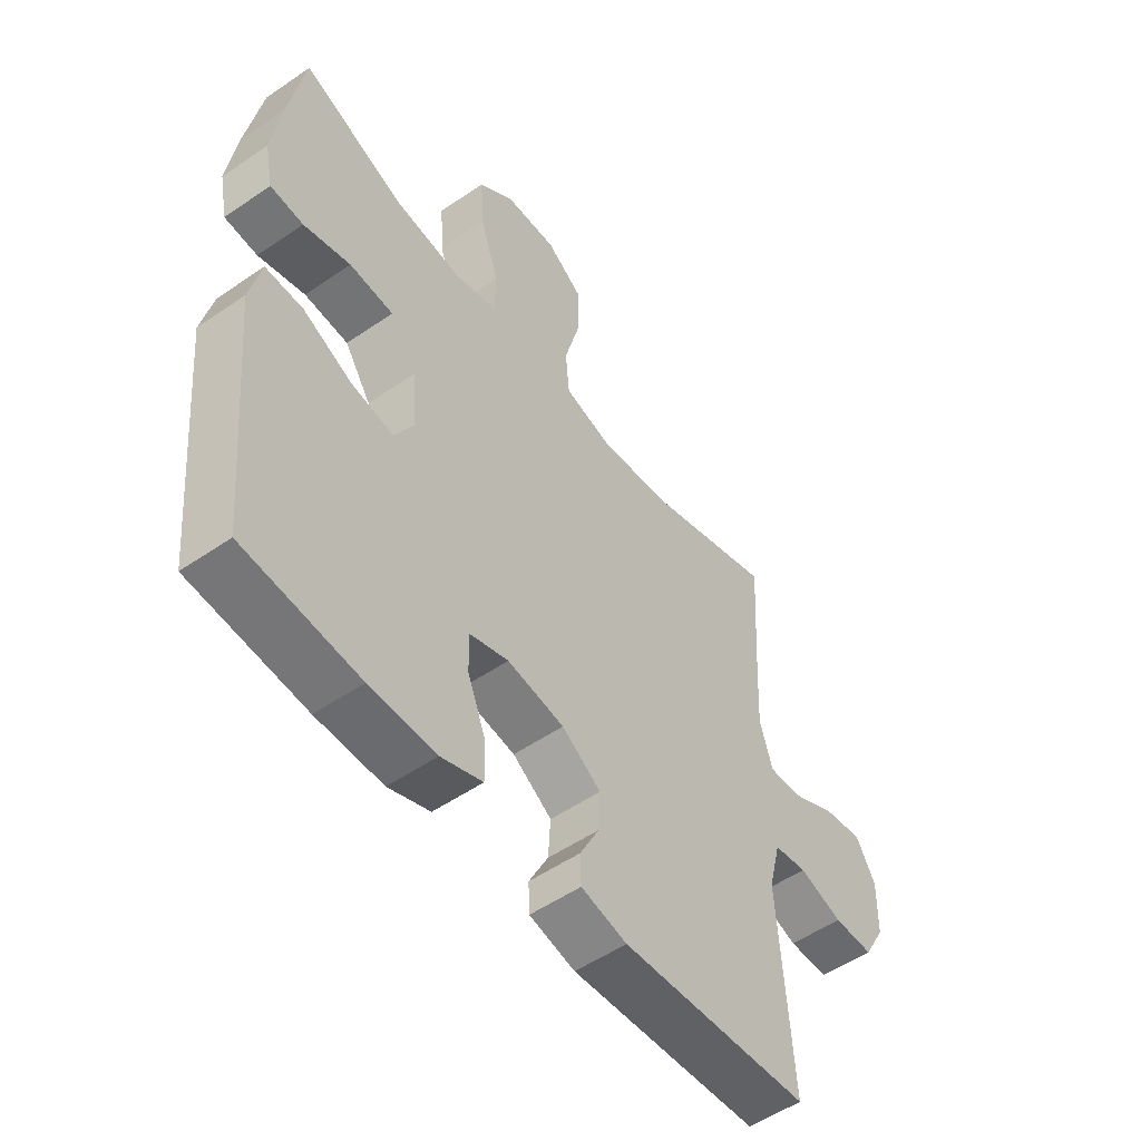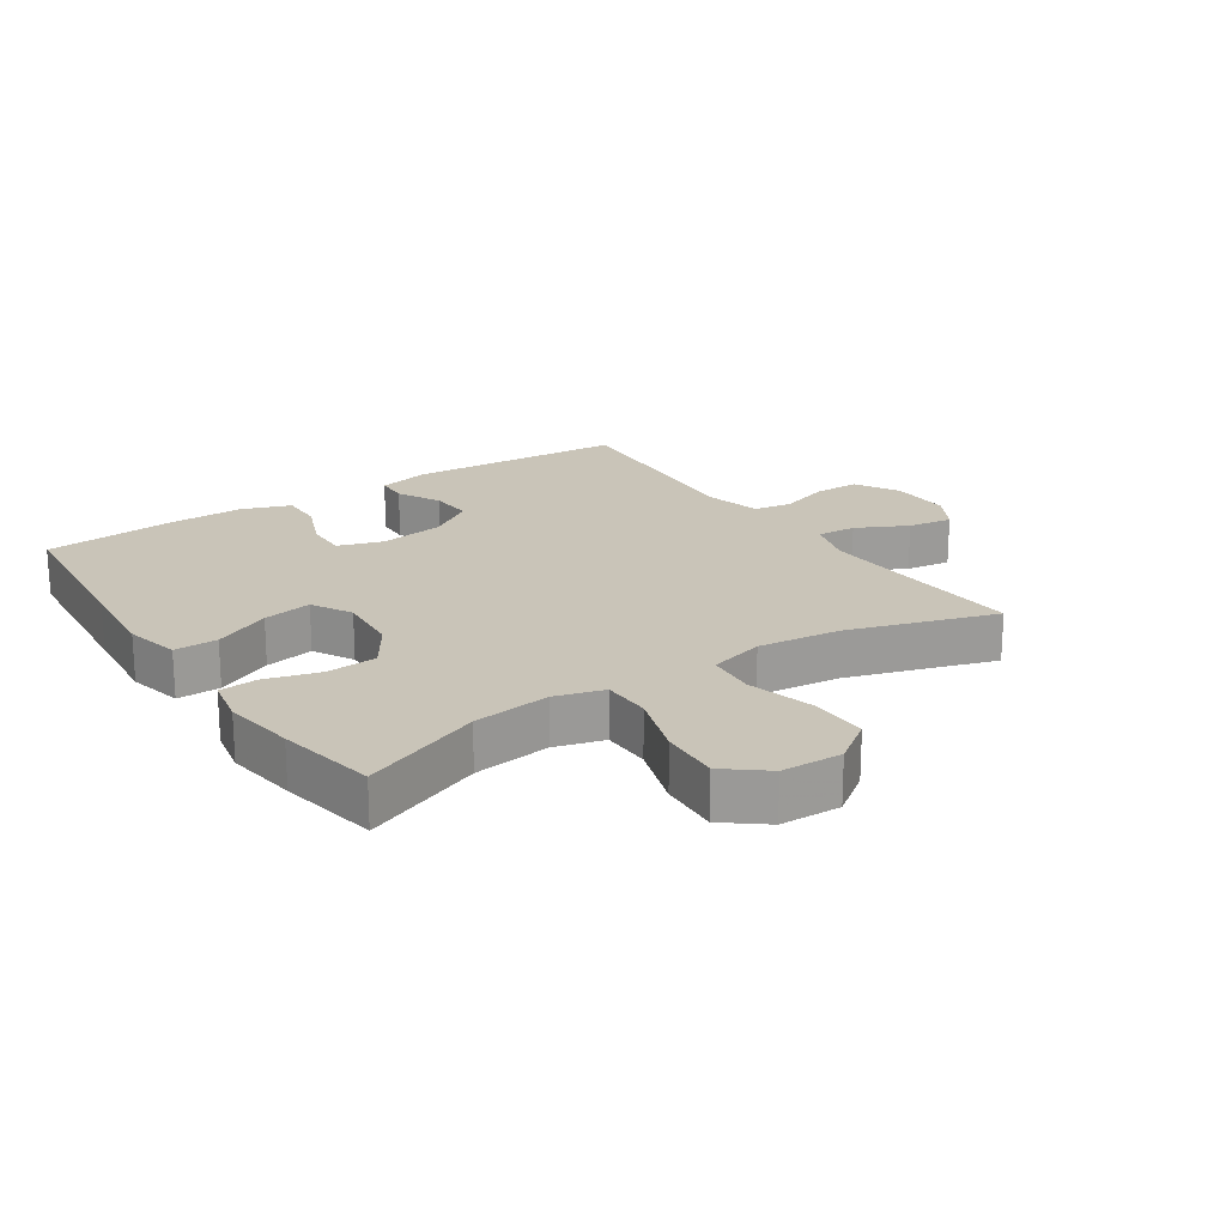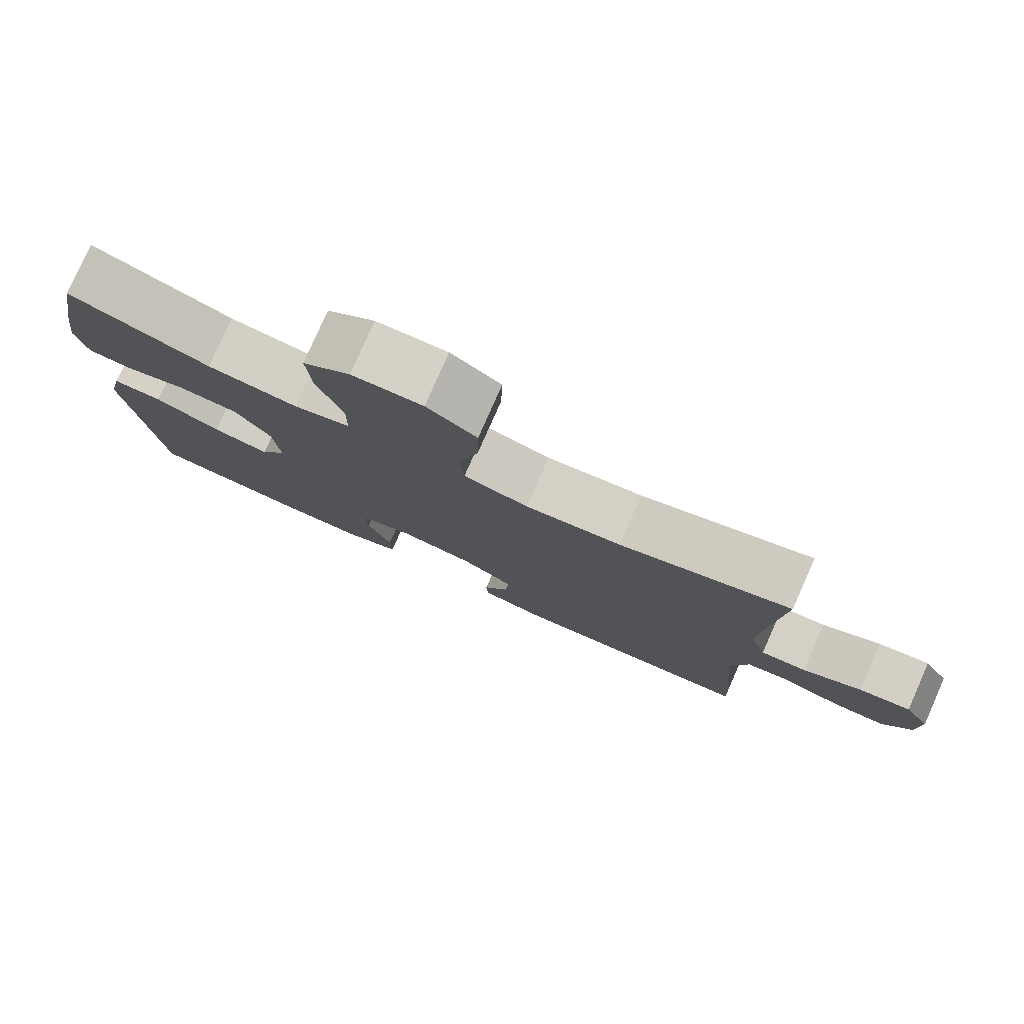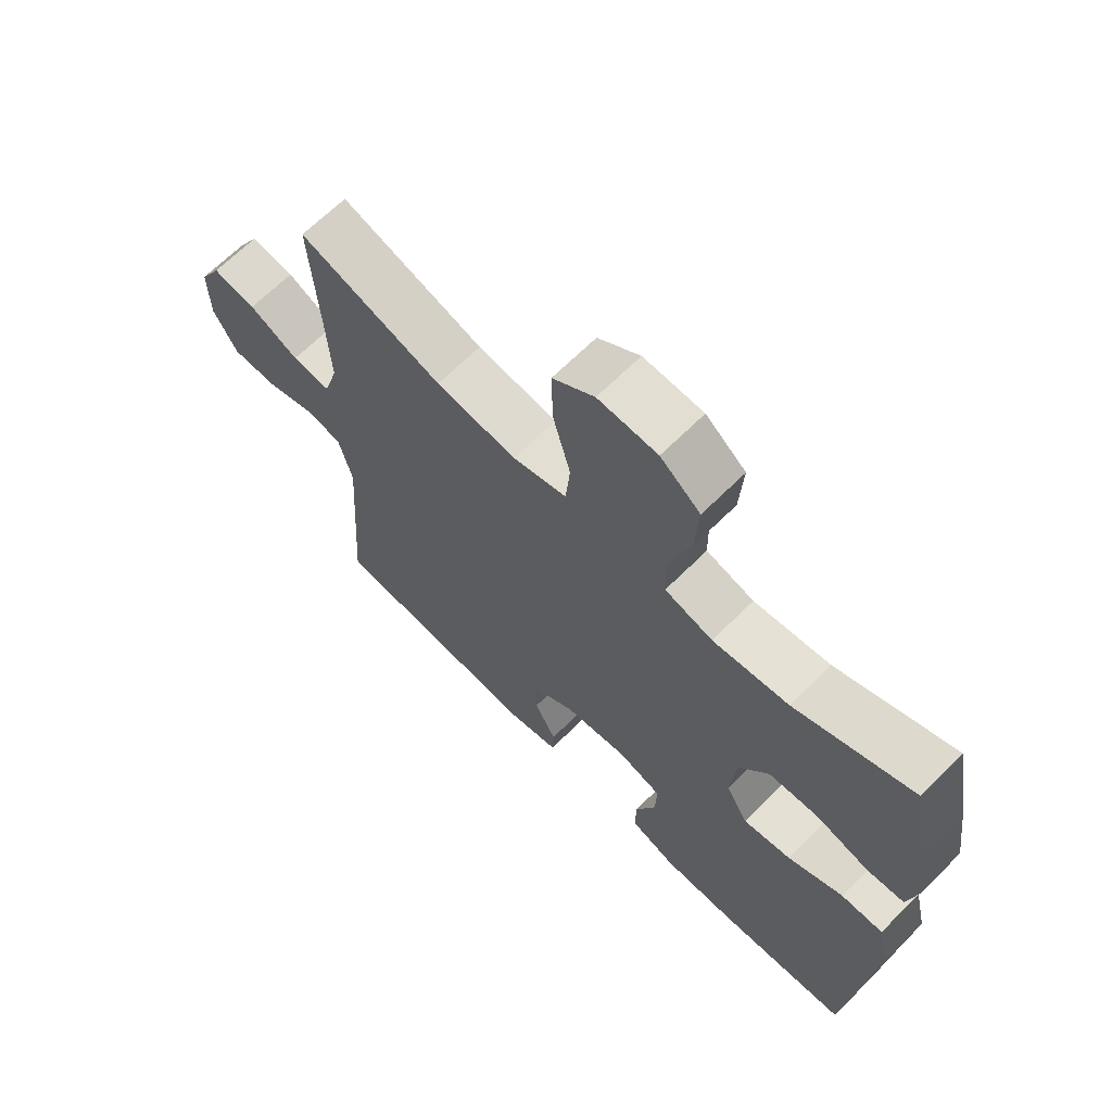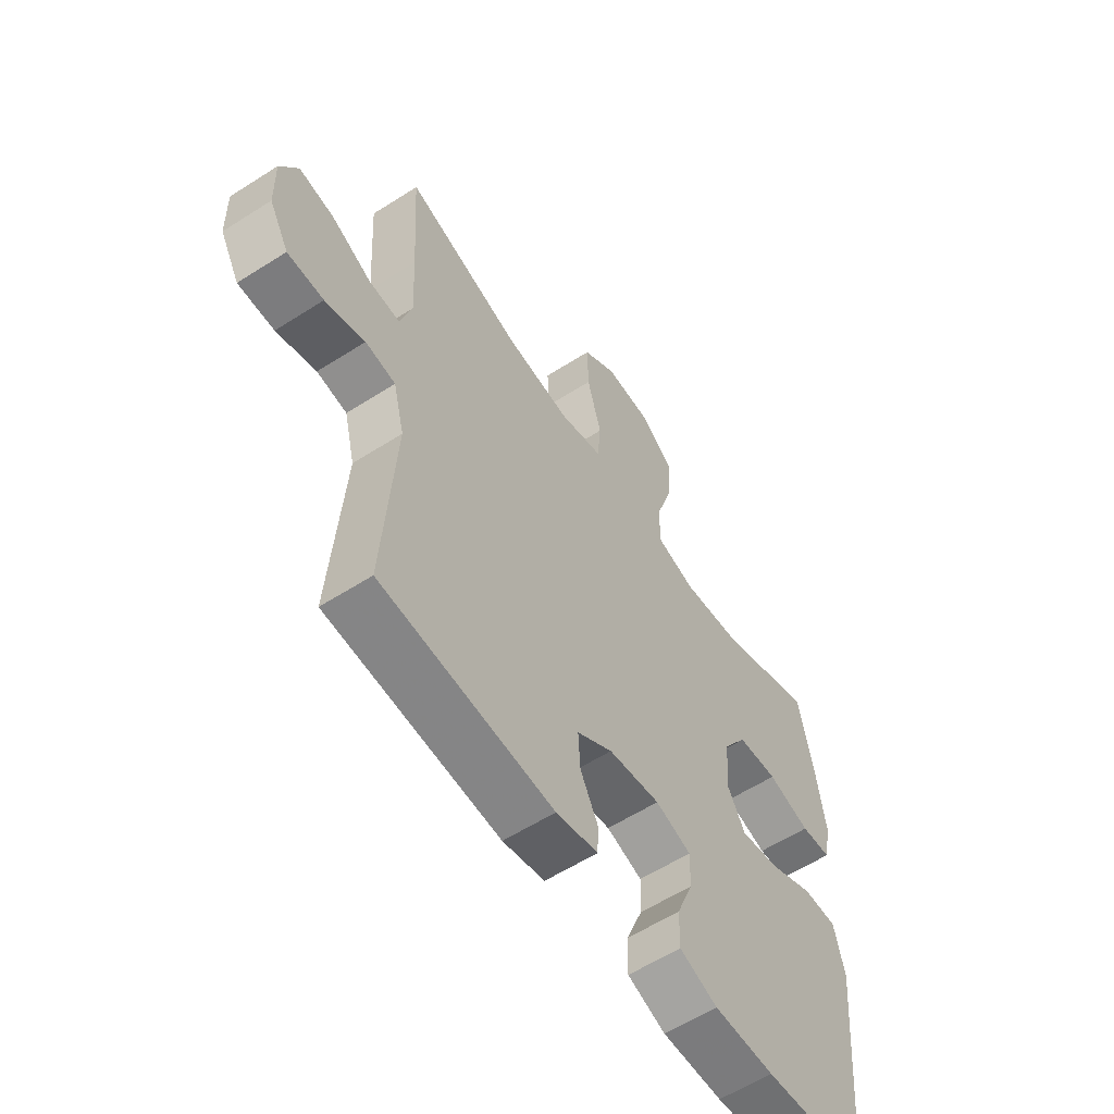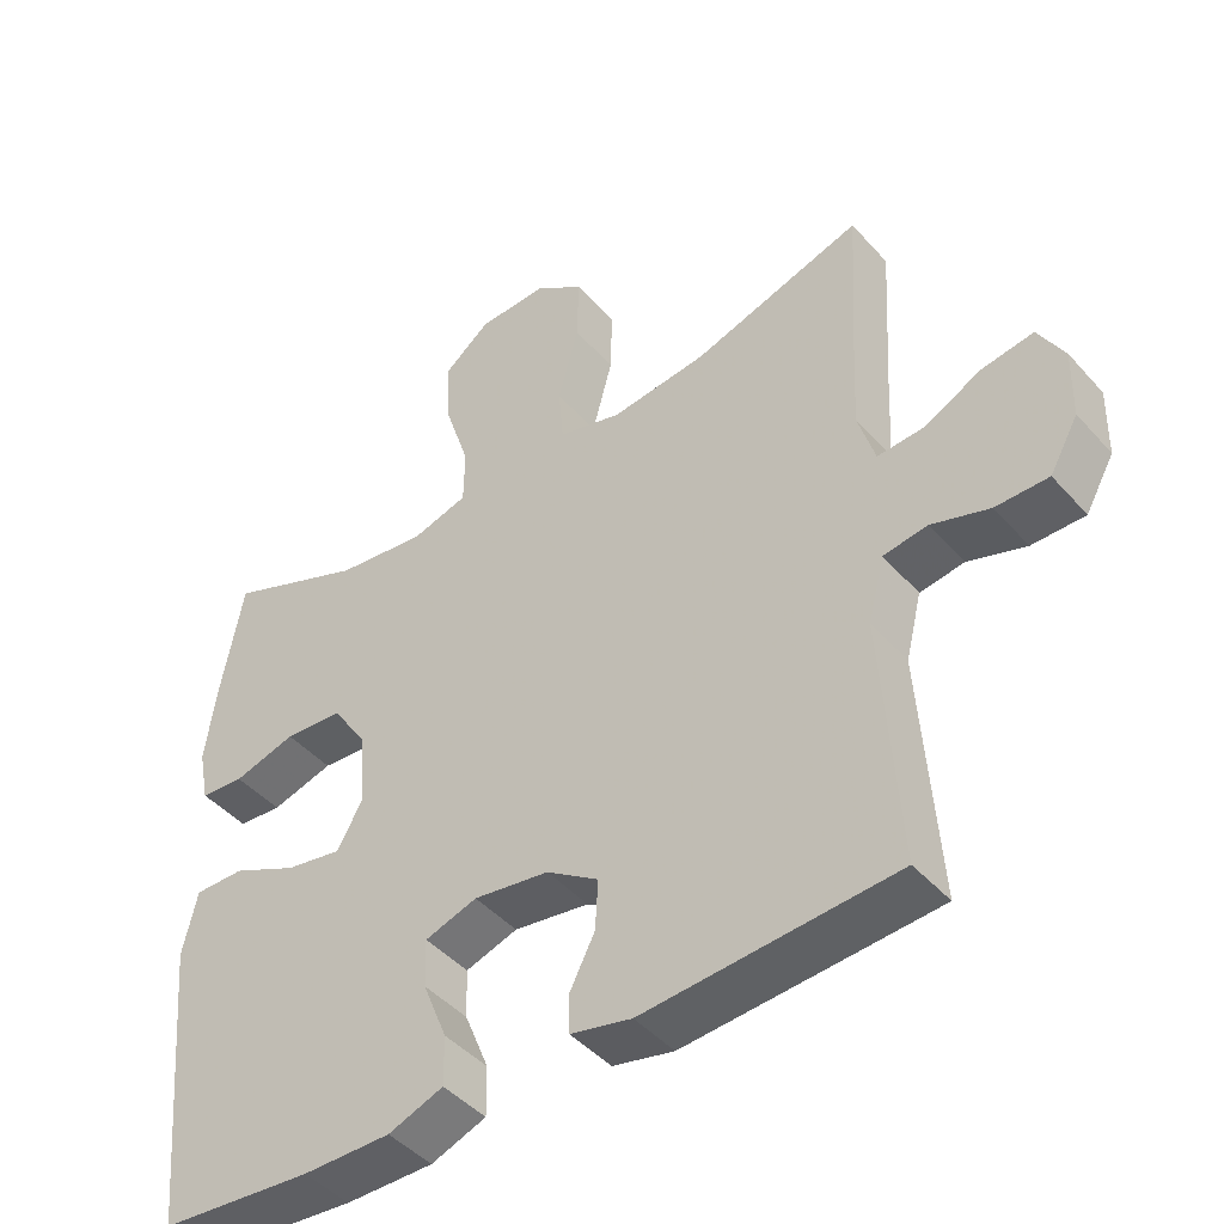
<metadata>
{"format":"obj","ext":"obj","renderer":"f3d","projection":"perspective","resolution":1024,"background":"white","views":[{"elev":-53.0,"azim":-53.6,"up":"+Z"},{"elev":20.2,"azim":-33.8,"up":"+Y"},{"elev":79.6,"azim":23.9,"up":"+Z"},{"elev":66.7,"azim":-134.9,"up":"+Z"},{"elev":-58.9,"azim":123.4,"up":"+Z"},{"elev":-44.9,"azim":38.5,"up":"+Z"}]}
</metadata>
<code>
v 0.5 0.07 -0.5
v 0.158 0.07 -0.523
v 0.075 0.07 -0.504
v 0.073 0.07 -0.453
v 0.108 0.07 -0.385
v 0.112 0.07 -0.317
v 0.041 0.07 -0.27
v -0.062 0.07 -0.254
v -0.133 0.07 -0.277
v -0.131 0.07 -0.343
v -0.098 0.07 -0.425
v -0.097 0.07 -0.492
v -0.172 0.07 -0.52
v -0.292 0.07 -0.519
v -0.5 0.07 -0.5
v -0.525 0.07 -0.235
v -0.538 0.07 -0.098
v -0.518 0.07 -0.011
v -0.45 0.07 -0.012
v -0.361 0.07 -0.054
v -0.284 0.07 -0.068
v -0.249 0.07 -0.005
v -0.257 0.07 0.094
v -0.305 0.07 0.167
v -0.385 0.07 0.173
v -0.47 0.07 0.149
v -0.53 0.07 0.154
v -0.545 0.07 0.229
v -0.529 0.07 0.343
v -0.5 0.07 0.5
v -0.311 0.07 0.424
v -0.189 0.07 0.408
v -0.112 0.07 0.43
v -0.111 0.07 0.507
v -0.145 0.07 0.611
v -0.151 0.07 0.705
v -0.087 0.07 0.756
v 0.008 0.07 0.759
v 0.075 0.07 0.711
v 0.073 0.07 0.619
v 0.045 0.07 0.514
v 0.052 0.07 0.436
v 0.139 0.07 0.412
v 0.269 0.07 0.427
v 0.5 0.07 0.5
v 0.487 0.07 0.285
v 0.481 0.07 0.161
v 0.504 0.07 0.084
v 0.566 0.07 0.088
v 0.646 0.07 0.128
v 0.716 0.07 0.139
v 0.751 0.07 0.077
v 0.749 0.07 -0.019
v 0.71 0.07 -0.088
v 0.638 0.07 -0.088
v 0.559 0.07 -0.062
v 0.499 0.07 -0.071
v 0.477 0.07 -0.159
v 0.5 0 -0.5
v 0.158 0 -0.523
v 0.075 0 -0.504
v 0.073 0 -0.453
v 0.108 0 -0.385
v 0.112 0 -0.317
v 0.041 0 -0.27
v -0.062 0 -0.254
v -0.133 0 -0.277
v -0.131 0 -0.343
v -0.098 0 -0.425
v -0.097 0 -0.492
v -0.172 0 -0.52
v -0.292 0 -0.519
v -0.5 0 -0.5
v -0.525 0 -0.235
v -0.538 0 -0.098
v -0.518 0 -0.011
v -0.45 0 -0.012
v -0.361 0 -0.054
v -0.284 0 -0.068
v -0.249 0 -0.005
v -0.257 0 0.094
v -0.305 0 0.167
v -0.385 0 0.173
v -0.47 0 0.149
v -0.53 0 0.154
v -0.545 0 0.229
v -0.529 0 0.343
v -0.5 0 0.5
v -0.311 0 0.424
v -0.189 0 0.408
v -0.112 0 0.43
v -0.111 0 0.507
v -0.145 0 0.611
v -0.151 0 0.705
v -0.087 0 0.756
v 0.008 0 0.759
v 0.075 0 0.711
v 0.073 0 0.619
v 0.045 0 0.514
v 0.052 0 0.436
v 0.139 0 0.412
v 0.269 0 0.427
v 0.5 0 0.5
v 0.487 0 0.285
v 0.481 0 0.161
v 0.504 0 0.084
v 0.566 0 0.088
v 0.646 0 0.128
v 0.716 0 0.139
v 0.751 0 0.077
v 0.749 0 -0.019
v 0.71 0 -0.088
v 0.638 0 -0.088
v 0.559 0 -0.062
v 0.499 0 -0.071
v 0.477 0 -0.159
f 54 55 56
f 53 54 56
f 52 53 56
f 51 52 56
f 50 51 56
f 49 50 56
f 48 49 56 57
f 47 48 57 58
f 44 45 46
f 43 44 46 47
f 42 43 47 58
f 39 40 41
f 38 39 41
f 37 38 41
f 36 37 41
f 35 36 41
f 34 35 41
f 33 34 41 42
f 42 58 1
f 33 42 1
f 32 33 1
f 29 30 31
f 28 29 31
f 27 28 31
f 26 27 31
f 25 26 31
f 24 25 31 32
f 18 19 20
f 17 18 20
f 16 17 20
f 16 20 21
f 15 16 21
f 14 15 21
f 13 14 21
f 12 13 21
f 11 12 21
f 10 11 21
f 9 10 21 22
f 3 4 5
f 2 3 5
f 1 2 5
f 1 5 6
f 1 6 7
f 32 1 7
f 24 32 7
f 23 24 7
f 22 23 7 8
f 8 9 22
f 114 113 112
f 114 112 111
f 114 111 110
f 114 110 109
f 114 109 108
f 114 108 107
f 115 114 107 106
f 116 115 106 105
f 104 103 102
f 105 104 102 101
f 116 105 101 100
f 99 98 97
f 99 97 96
f 99 96 95
f 99 95 94
f 99 94 93
f 99 93 92
f 100 99 92 91
f 59 116 100
f 59 100 91
f 59 91 90
f 89 88 87
f 89 87 86
f 89 86 85
f 89 85 84
f 89 84 83
f 90 89 83 82
f 78 77 76
f 78 76 75
f 78 75 74
f 79 78 74
f 79 74 73
f 79 73 72
f 79 72 71
f 79 71 70
f 79 70 69
f 79 69 68
f 80 79 68 67
f 63 62 61
f 63 61 60
f 63 60 59
f 64 63 59
f 65 64 59
f 65 59 90
f 65 90 82
f 65 82 81
f 66 65 81 80
f 80 67 66
f 1 59 60 2
f 2 60 61 3
f 3 61 62 4
f 4 62 63 5
f 5 63 64 6
f 6 64 65 7
f 7 65 66 8
f 8 66 67 9
f 9 67 68 10
f 10 68 69 11
f 11 69 70 12
f 12 70 71 13
f 13 71 72 14
f 14 72 73 15
f 15 73 74 16
f 16 74 75 17
f 17 75 76 18
f 18 76 77 19
f 19 77 78 20
f 20 78 79 21
f 21 79 80 22
f 22 80 81 23
f 23 81 82 24
f 24 82 83 25
f 25 83 84 26
f 26 84 85 27
f 27 85 86 28
f 28 86 87 29
f 29 87 88 30
f 30 88 89 31
f 31 89 90 32
f 32 90 91 33
f 33 91 92 34
f 34 92 93 35
f 35 93 94 36
f 36 94 95 37
f 37 95 96 38
f 38 96 97 39
f 39 97 98 40
f 40 98 99 41
f 41 99 100 42
f 42 100 101 43
f 43 101 102 44
f 44 102 103 45
f 45 103 104 46
f 46 104 105 47
f 47 105 106 48
f 48 106 107 49
f 49 107 108 50
f 50 108 109 51
f 51 109 110 52
f 52 110 111 53
f 53 111 112 54
f 54 112 113 55
f 55 113 114 56
f 56 114 115 57
f 57 115 116 58
f 58 116 59 1

</code>
